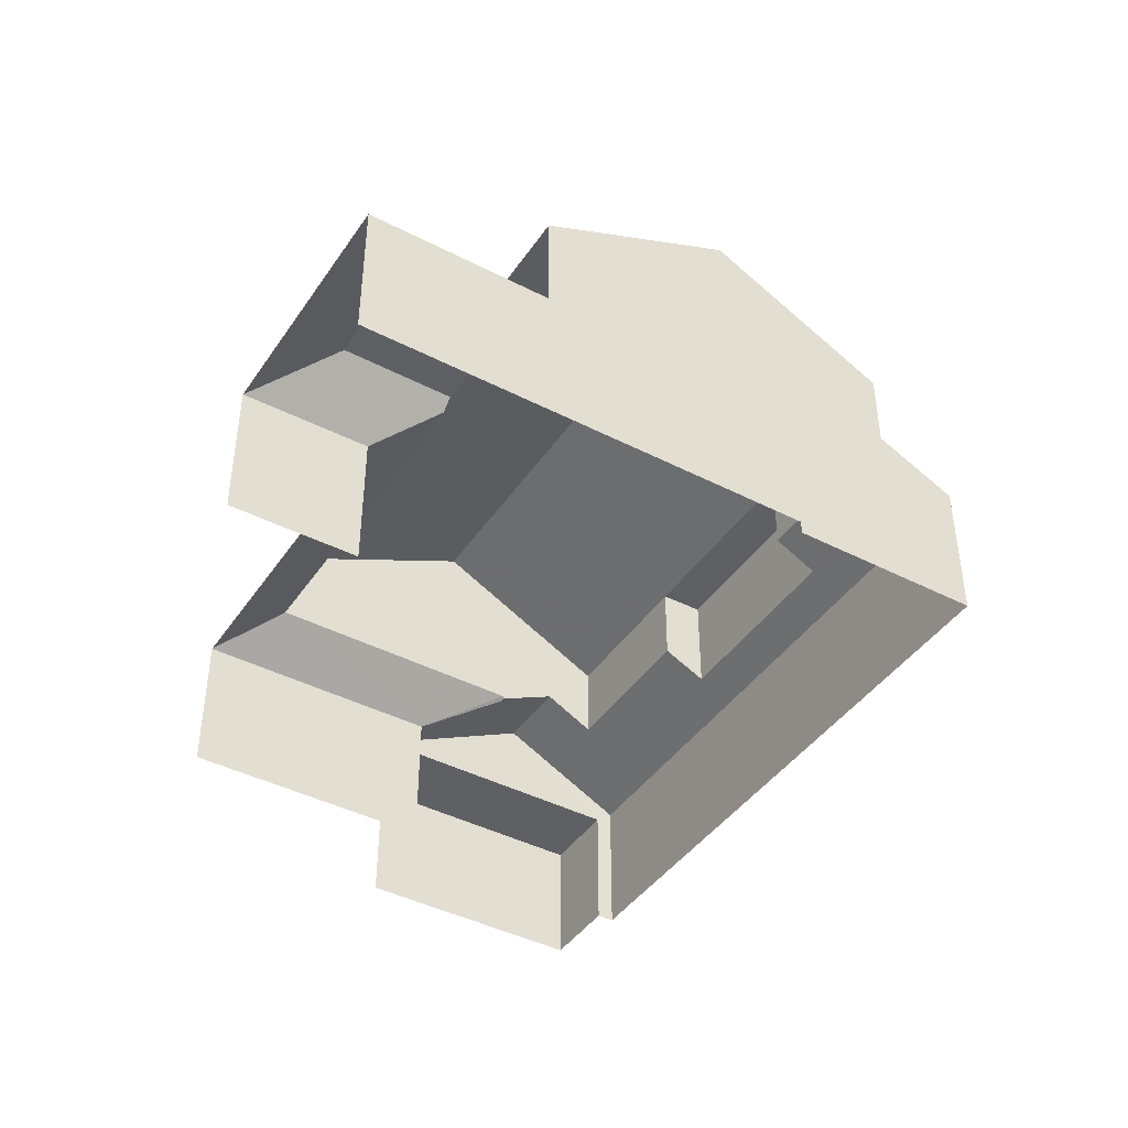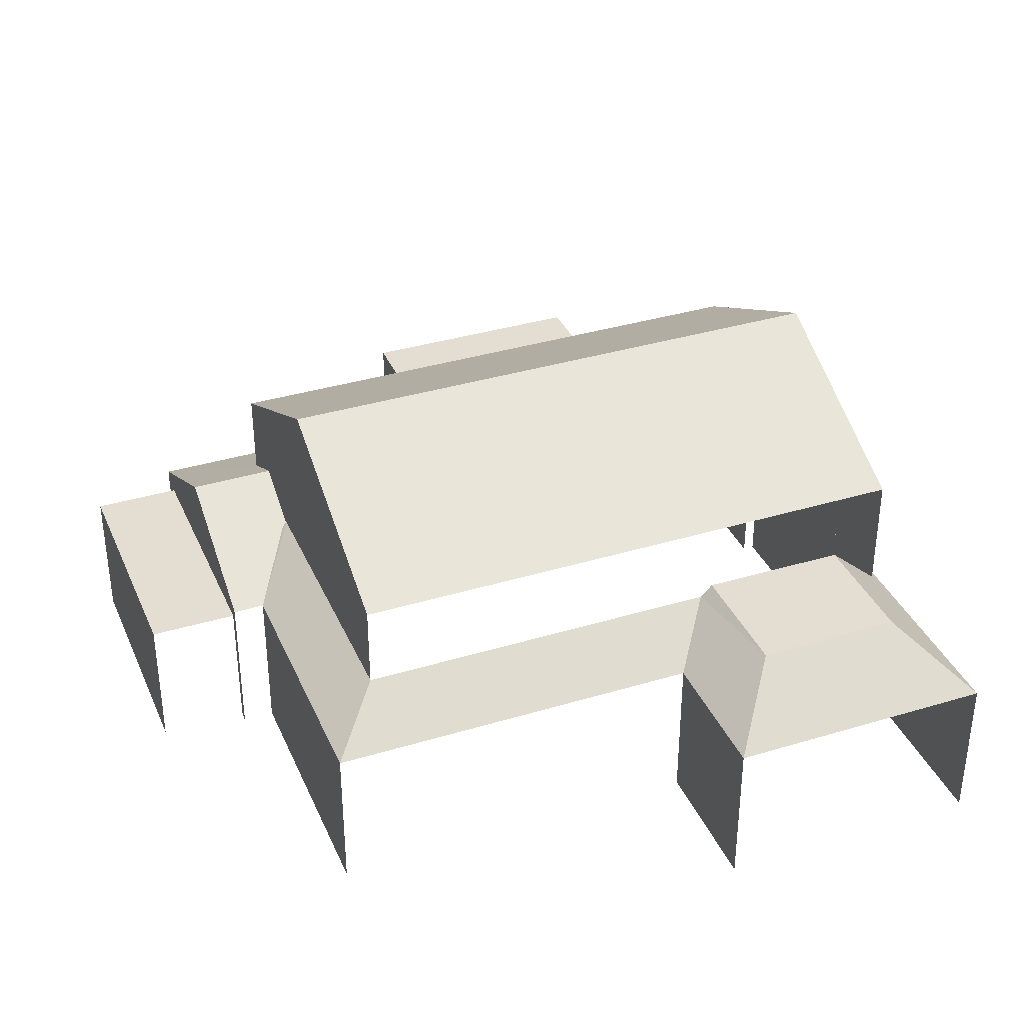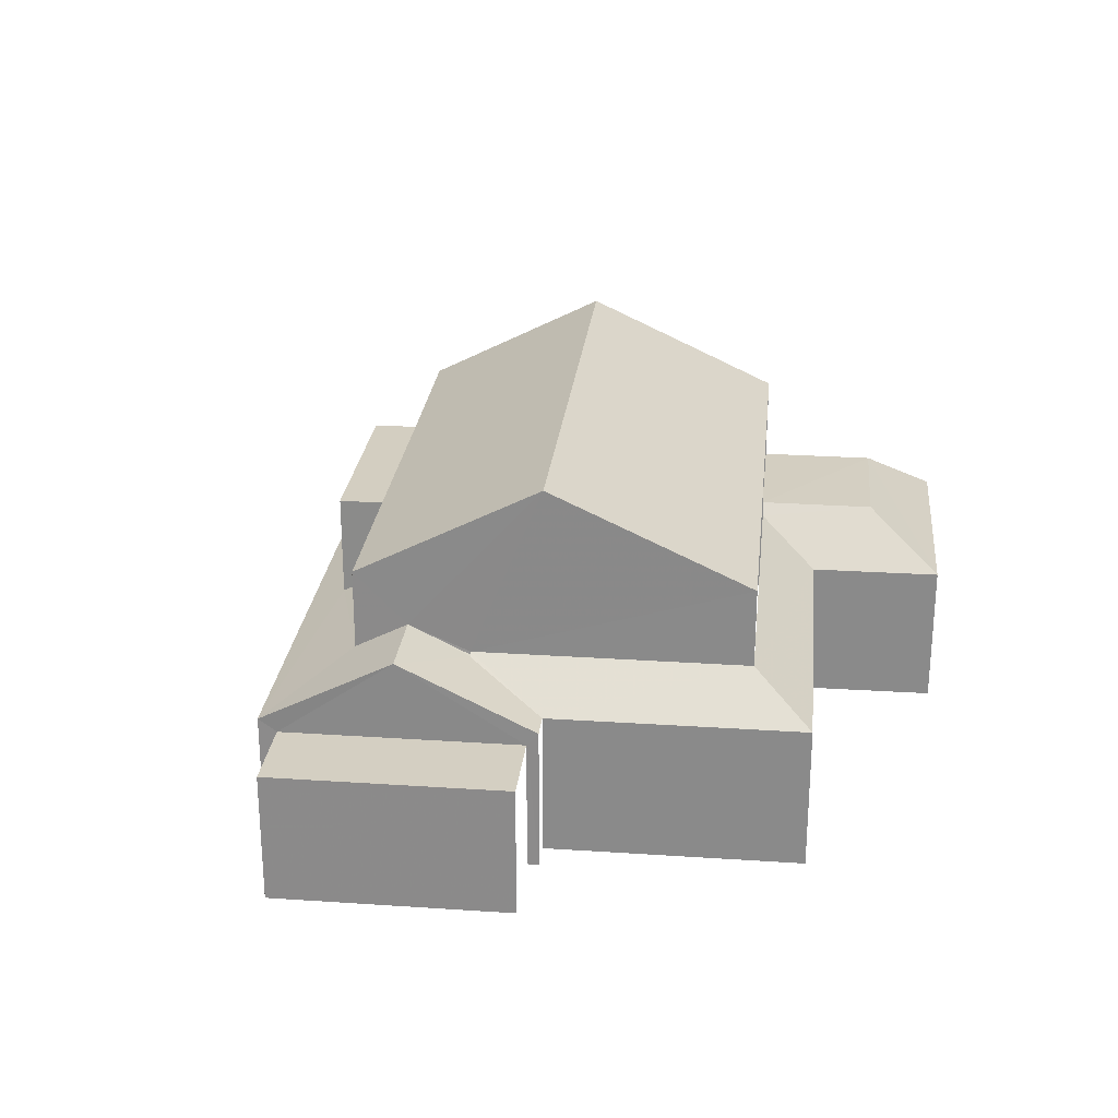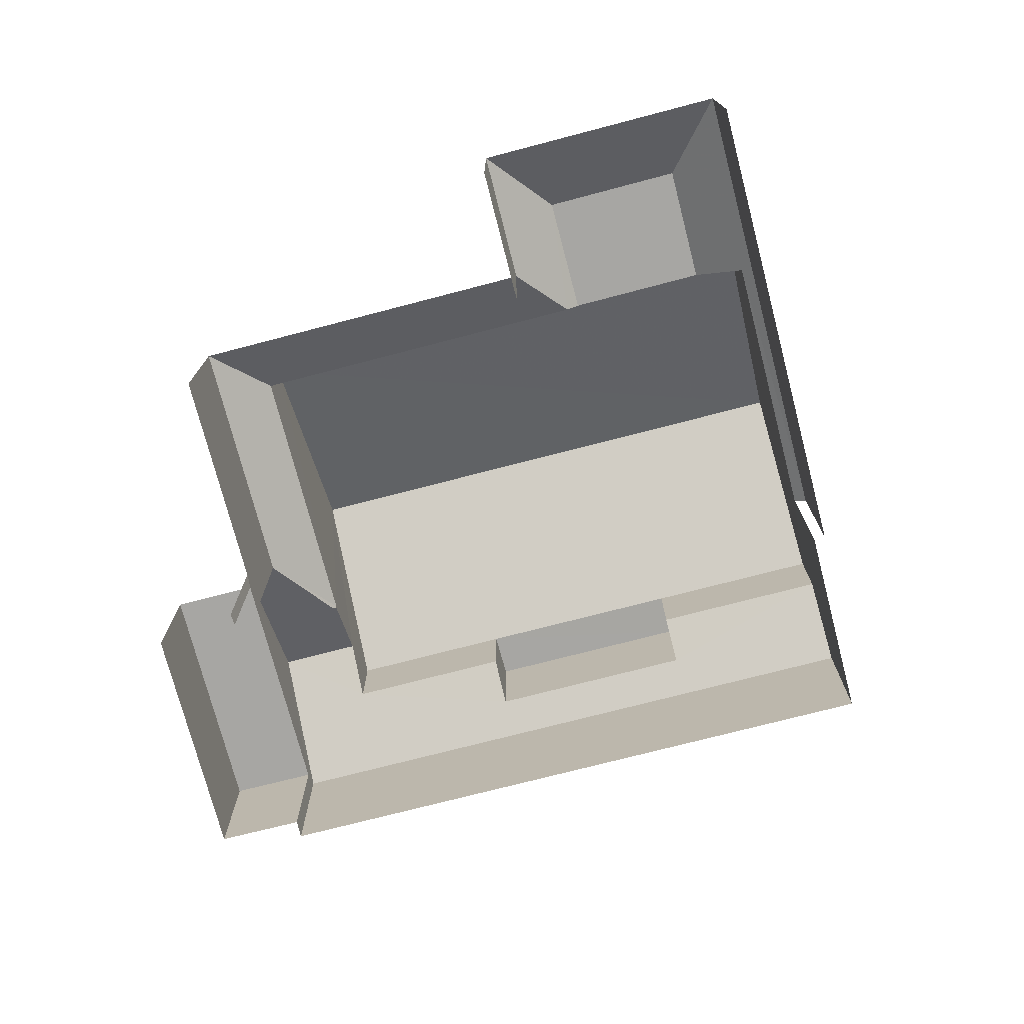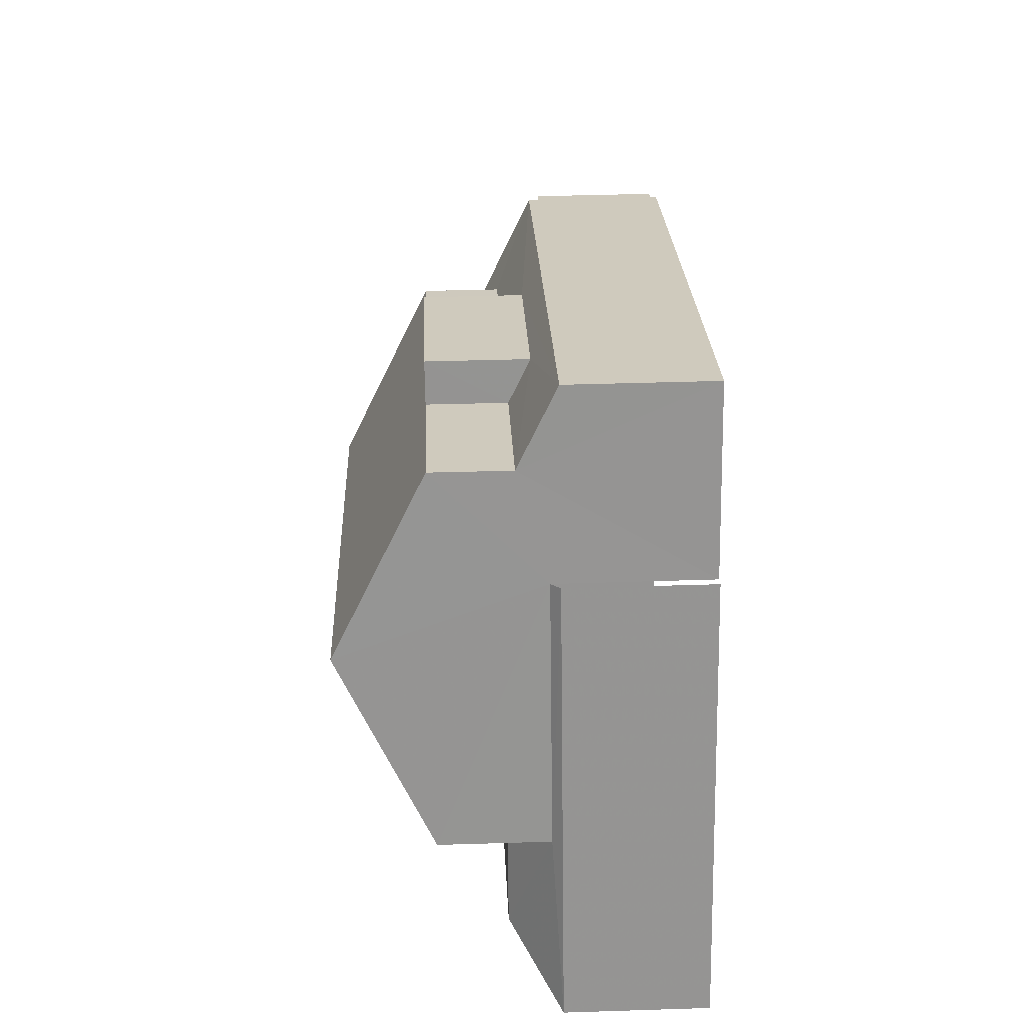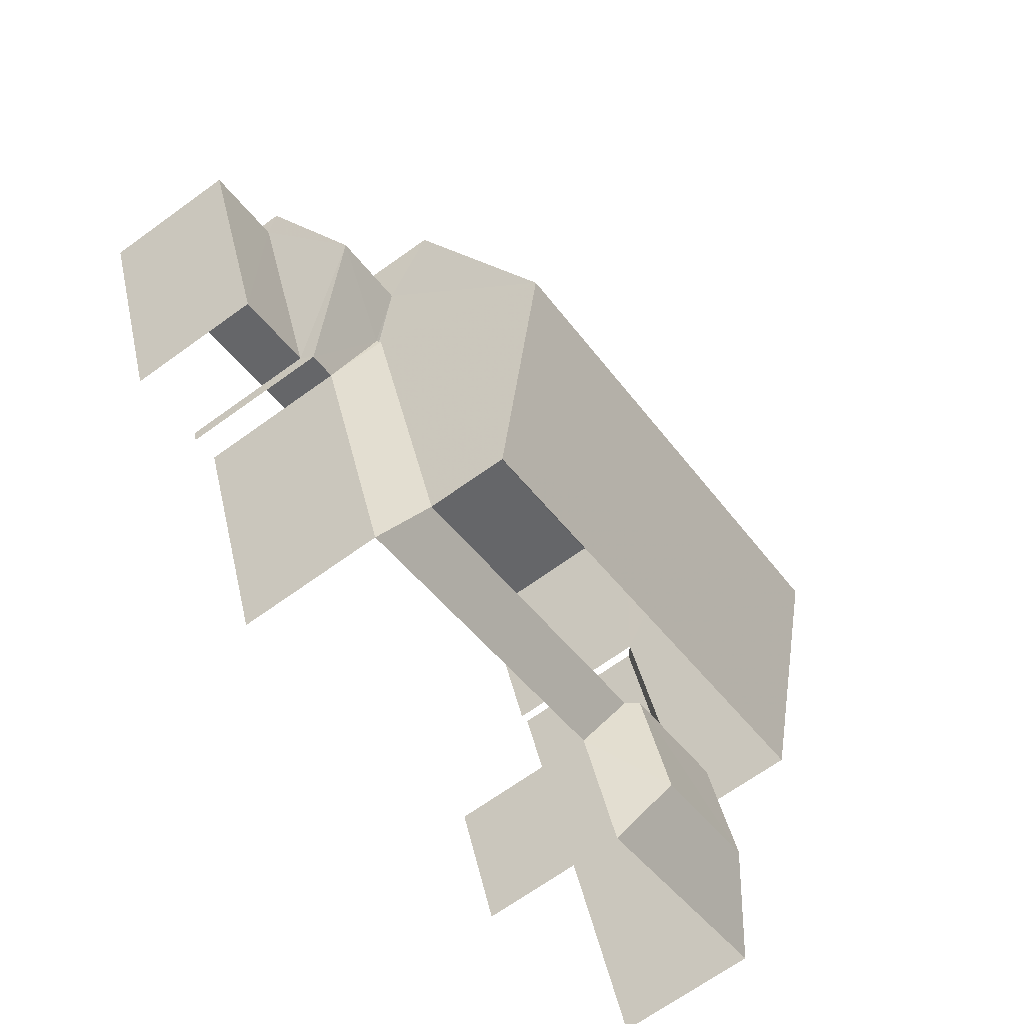
<metadata>
{"format":"obj","ext":"obj","renderer":"f3d","projection":"perspective","resolution":1024,"background":"white","views":[{"elev":-42.6,"azim":80.0,"up":"+Z"},{"elev":-53.9,"azim":-0.0,"up":"+Y"},{"elev":25.5,"azim":-62.3,"up":"+Z"},{"elev":-74.2,"azim":36.2,"up":"+Z"},{"elev":44.6,"azim":87.8,"up":"+Y"},{"elev":-69.1,"azim":-54.3,"up":"+Y"}]}
</metadata>
<code>
v -2.2e+05 -1.238e+05 38
v -2.2e+05 -1.238e+05 38
v -2.2e+05 -1.238e+05 38
v -2.2e+05 -1.238e+05 38
v -2.2e+05 -1.238e+05 38
v -2.2e+05 -1.238e+05 38
v -2.2e+05 -1.238e+05 38
v -2.2e+05 -1.238e+05 38
v -2.2e+05 -1.238e+05 38
v -2.2e+05 -1.238e+05 38
v -2.2e+05 -1.238e+05 38
v -2.2e+05 -1.238e+05 38
v -2.2e+05 -1.238e+05 38
v -2.2e+05 -1.238e+05 38
v -2.2e+05 -1.238e+05 44.17
v -2.2e+05 -1.238e+05 44.17
v -2.2e+05 -1.238e+05 46.34
v -2.2e+05 -1.238e+05 46.34
v -2.2e+05 -1.238e+05 41.38
v -2.2e+05 -1.238e+05 42.57
v -2.2e+05 -1.238e+05 41.38
v -2.2e+05 -1.238e+05 42.57
v -2.2e+05 -1.238e+05 42.32
v -2.2e+05 -1.238e+05 44.17
v -2.2e+05 -1.238e+05 44.17
v -2.2e+05 -1.238e+05 44.17
v -2.2e+05 -1.238e+05 44.17
v -2.2e+05 -1.238e+05 44.17
v -2.2e+05 -1.238e+05 44.17
v -2.2e+05 -1.238e+05 42.32
v -2.2e+05 -1.238e+05 41.38
v -2.2e+05 -1.238e+05 41.06
v -2.2e+05 -1.238e+05 41.06
v -2.2e+05 -1.238e+05 41.06
v -2.2e+05 -1.238e+05 41.06
v -2.2e+05 -1.238e+05 42.57
v -2.2e+05 -1.238e+05 42.57
v -2.2e+05 -1.238e+05 42.23
v -2.2e+05 -1.238e+05 41.38
v -2.2e+05 -1.238e+05 42.32
v -2.2e+05 -1.238e+05 41.38
v -2.2e+05 -1.238e+05 42.23
v -2.2e+05 -1.238e+05 42.92
v -2.2e+05 -1.238e+05 42.92
v -2.2e+05 -1.238e+05 41.38
v -2.2e+05 -1.238e+05 41.38
v -2.2e+05 -1.238e+05 41.8
v -2.2e+05 -1.238e+05 42.31
v -2.2e+05 -1.238e+05 41.38
v -2.2e+05 -1.238e+05 41.8
v -2.2e+05 -1.238e+05 42.31
v -2.2e+05 -1.238e+05 42.31
v -2.2e+05 -1.238e+05 42.31
v -2.2e+05 -1.238e+05 41.6
v -2.2e+05 -1.238e+05 41.38
v -2.2e+05 -1.238e+05 41.6
f 1 2 3
f 4 1 5
f 6 7 8
f 9 10 5
f 11 6 8
f 12 11 3
f 8 13 14
f 9 8 14
f 3 9 1
f 9 5 1
f 11 8 3
f 3 8 9
f 35 34 6
f 11 35 6
f 23 15 30
f 54 16 37
f 22 16 15
f 37 16 22
f 23 22 15
f 9 55 10
f 9 56 55
f 12 39 45
f 12 3 39
f 41 4 5
f 41 19 4
f 31 2 1
f 21 31 1
f 15 16 17
f 18 15 17
f 19 20 21
f 20 22 23
f 20 23 21
f 24 18 25
f 25 18 26
f 26 17 27
f 26 18 17
f 25 28 29
f 25 26 28
f 30 31 21
f 23 30 21
f 32 33 34
f 35 32 34
f 22 20 36
f 37 22 36
f 38 39 40
f 40 39 30
f 39 31 30
f 19 41 36
f 20 19 36
f 42 43 38
f 43 44 38
f 38 45 39
f 38 44 45
f 46 47 48
f 46 49 50
f 48 47 51
f 52 44 43
f 52 49 44
f 53 50 52
f 47 46 50
f 50 49 52
f 37 36 54
f 36 41 54
f 54 55 56
f 54 41 55
f 53 52 24
f 25 53 24
f 43 42 40
f 24 52 43
f 24 43 18
f 40 30 15
f 40 15 18
f 43 40 18
f 55 5 10
f 55 41 5
f 53 25 29
f 50 53 29
f 47 29 28
f 47 50 29
f 11 12 35
f 32 13 8
f 32 35 44
f 49 13 32
f 12 45 35
f 49 32 44
f 35 45 44
f 33 7 6
f 34 33 6
f 31 3 2
f 31 39 3
f 28 51 47
f 28 26 51
f 42 38 40
f 46 14 13
f 49 46 13
f 26 27 48
f 51 26 48
f 32 7 33
f 32 8 7
f 48 9 14
f 14 46 48
f 48 56 9
f 56 16 54
f 27 17 56
f 48 27 56
f 56 17 16
f 21 1 4
f 19 21 4

</code>
